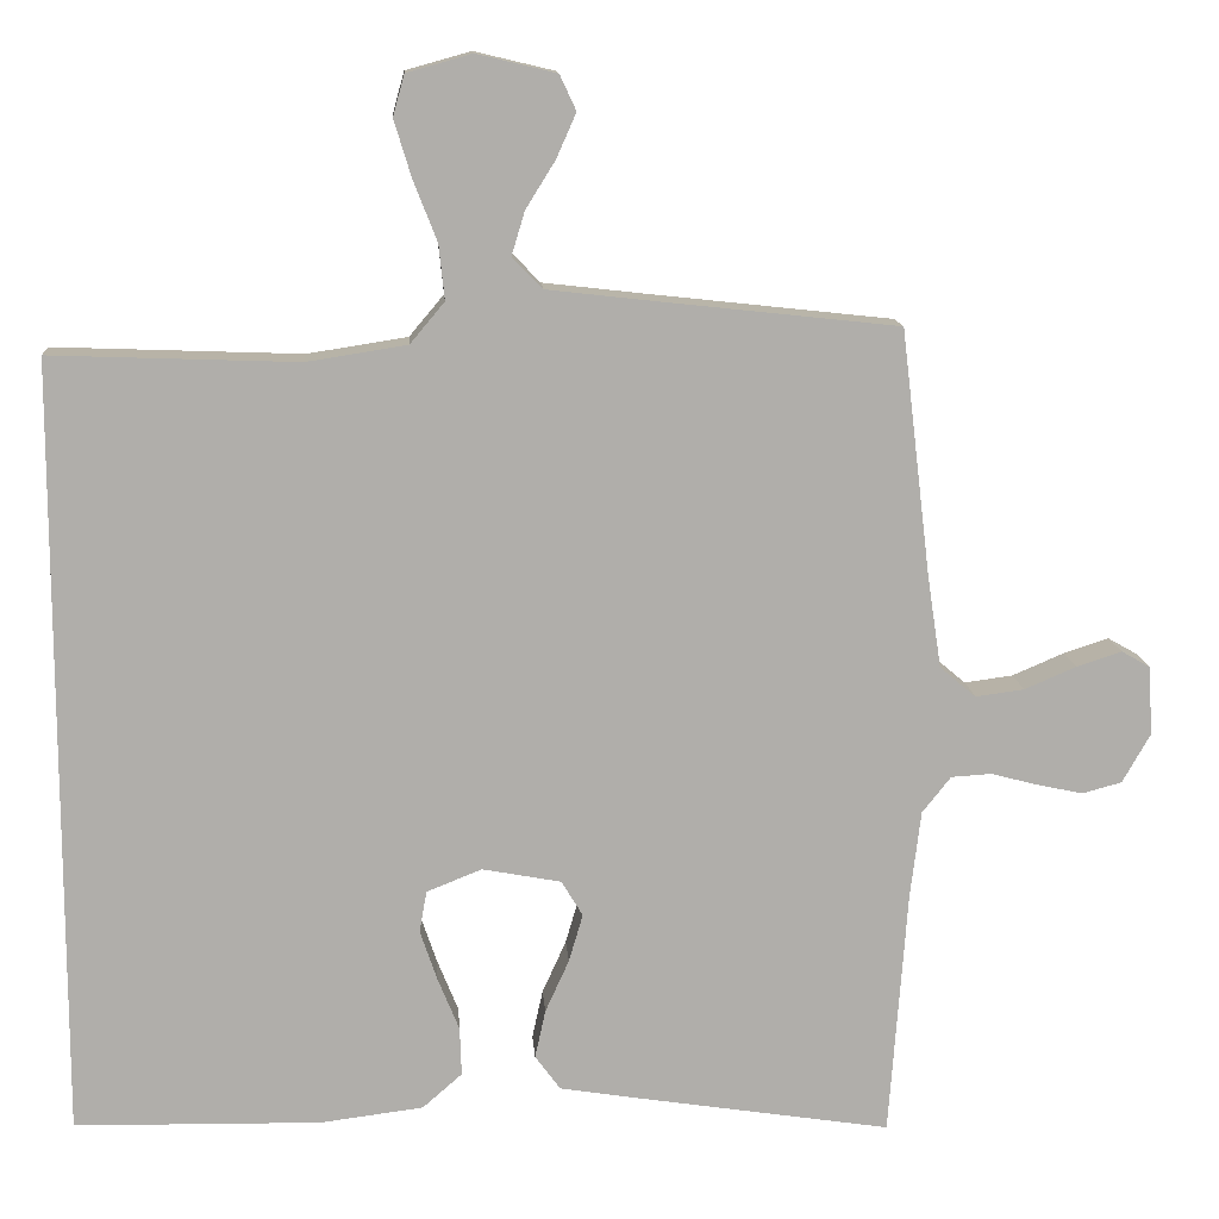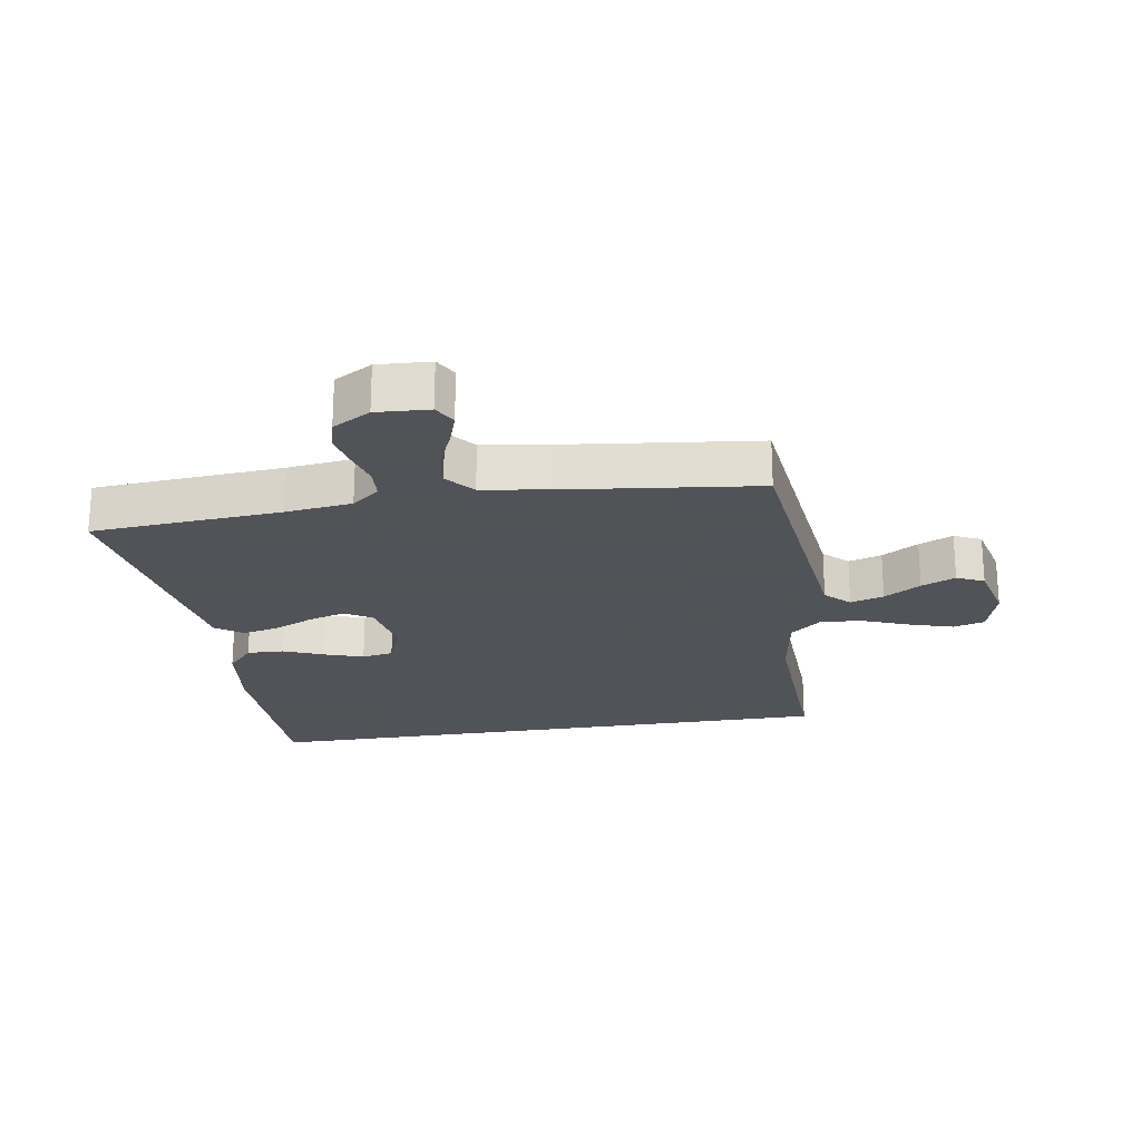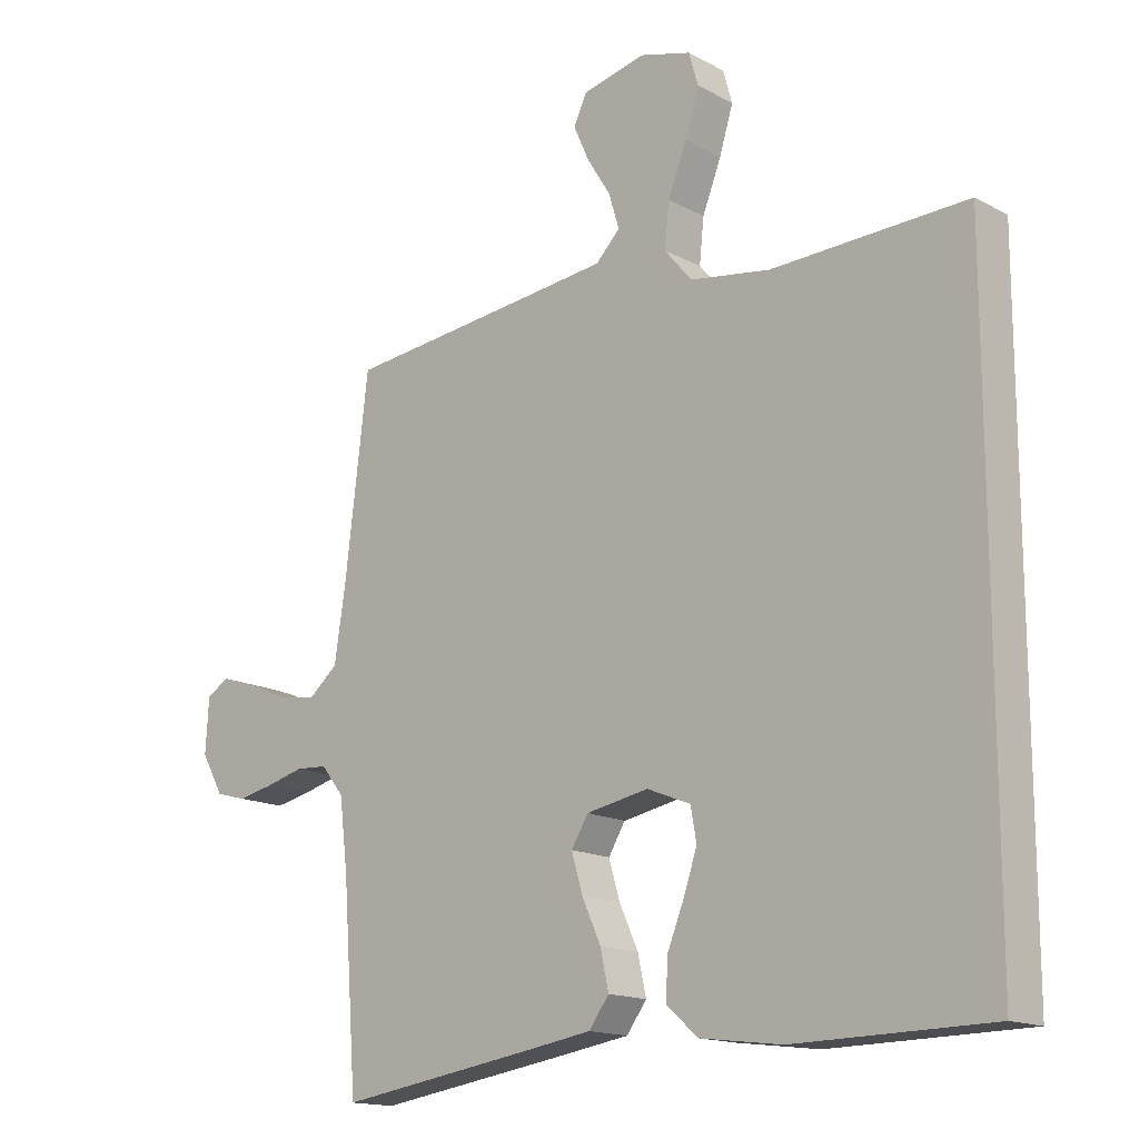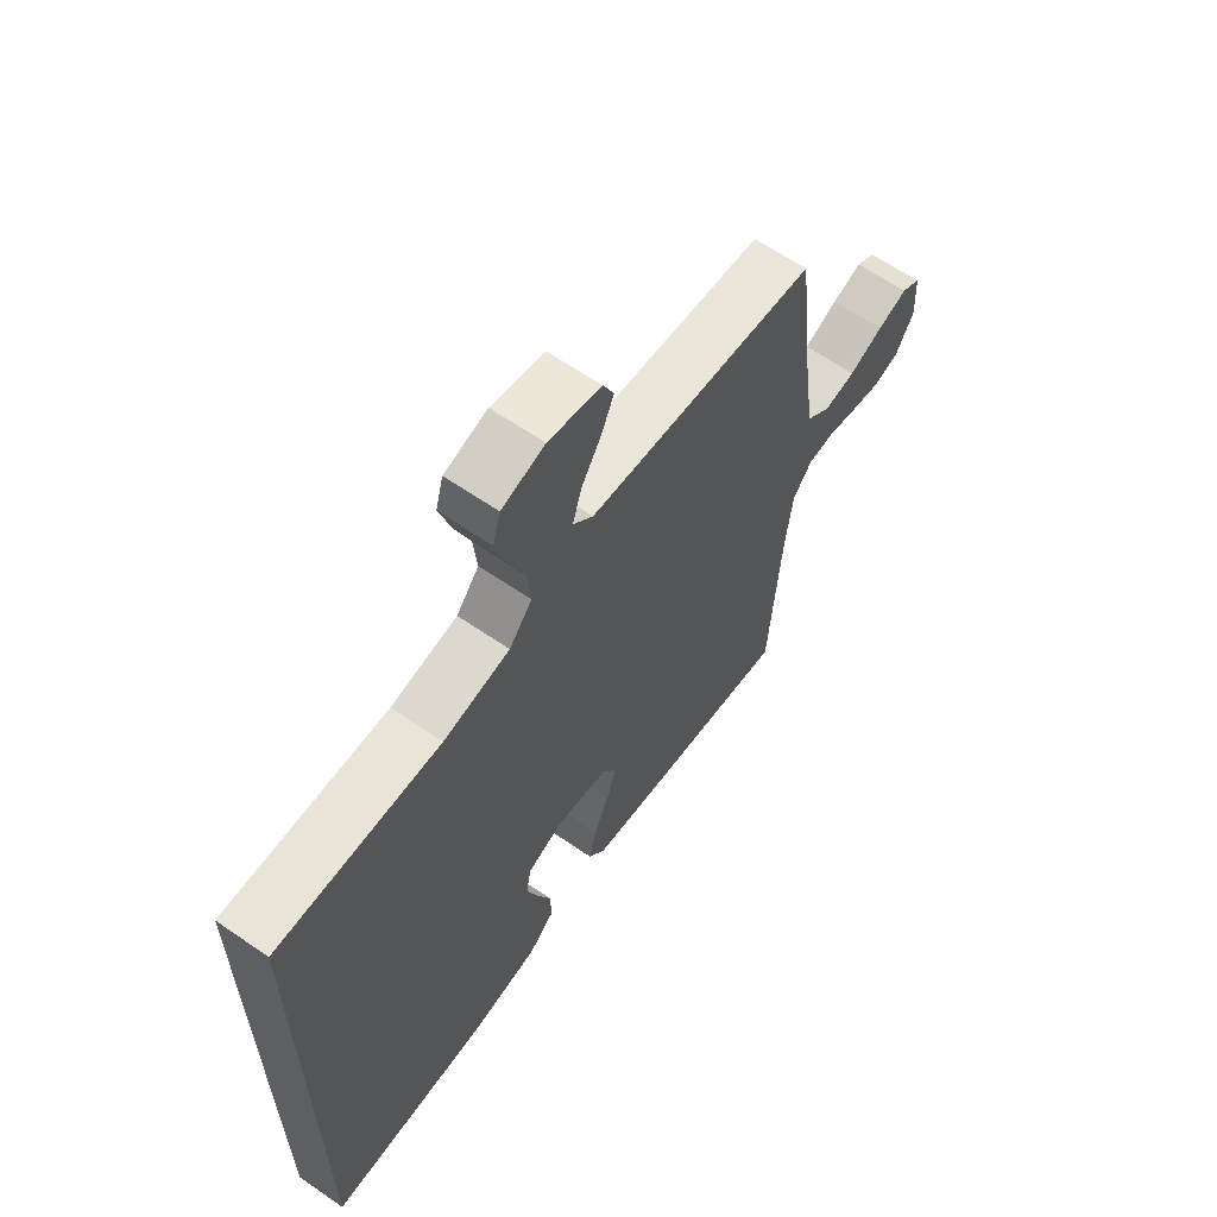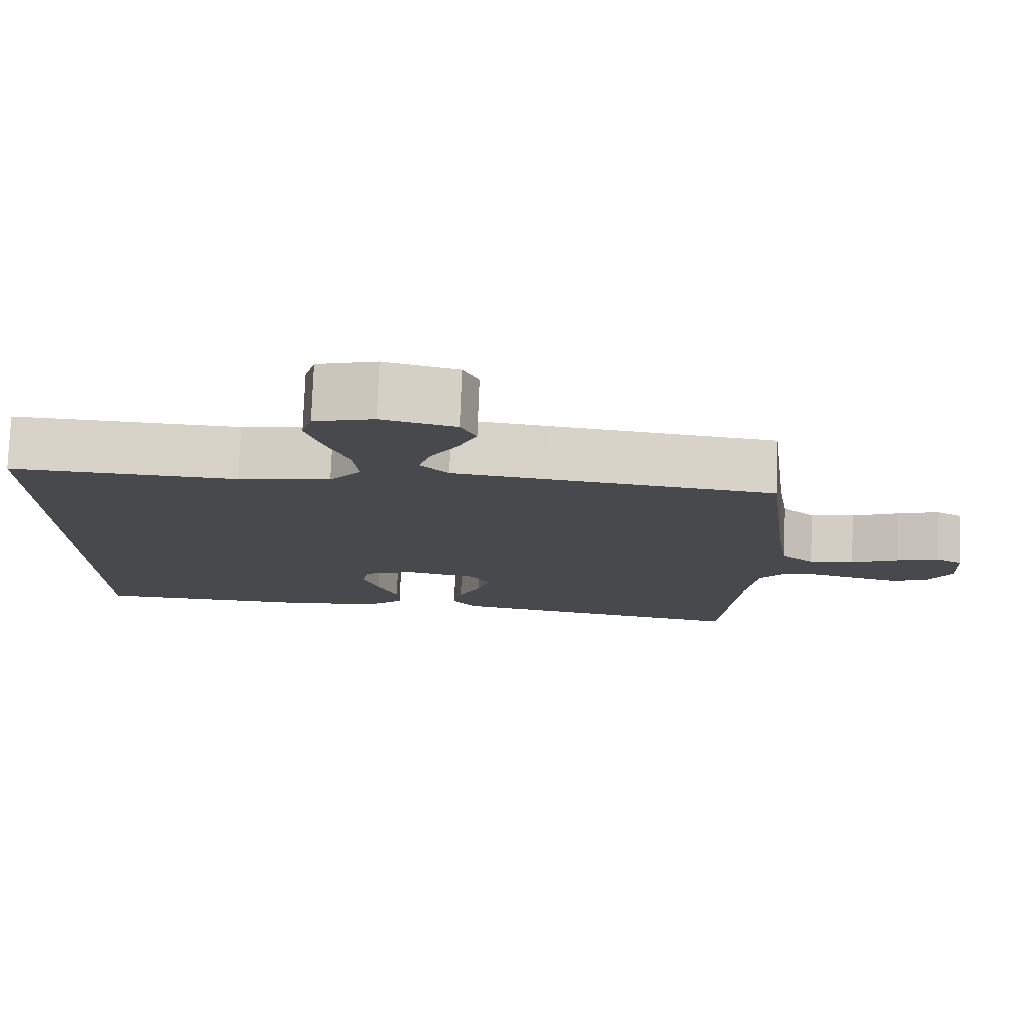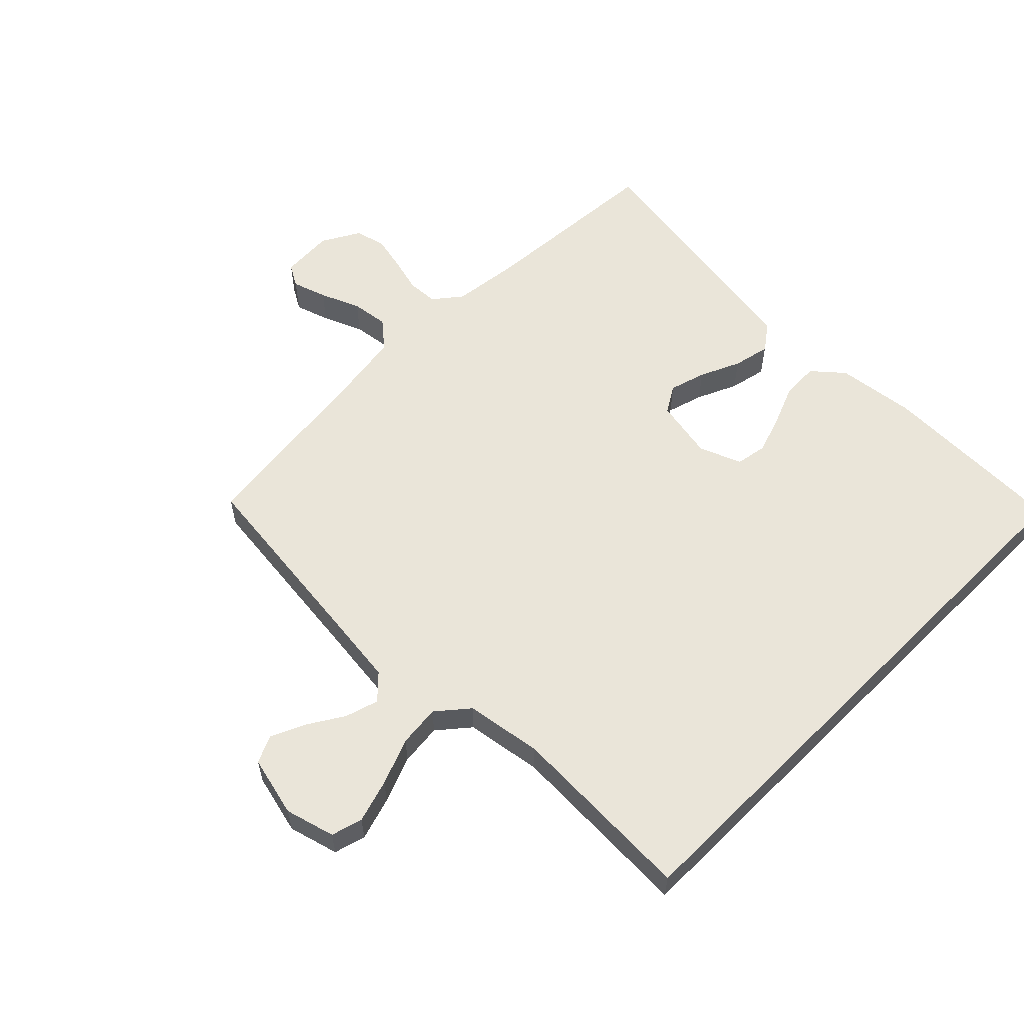
<metadata>
{"format":"obj","ext":"obj","renderer":"f3d","projection":"perspective","resolution":1024,"background":"white","views":[{"elev":12.7,"azim":175.9,"up":"+Z"},{"elev":-22.5,"azim":-80.8,"up":"+Y"},{"elev":-15.4,"azim":41.7,"up":"+Z"},{"elev":63.3,"azim":124.9,"up":"+Z"},{"elev":78.0,"azim":-177.8,"up":"+Z"},{"elev":58.1,"azim":44.9,"up":"+Y"}]}
</metadata>
<code>
v -0.5 0.07 0.5
v -0.2 0.07 0.533
v -0.078 0.07 0.547
v -0.041 0.07 0.585
v -0.057 0.07 0.638
v -0.093 0.07 0.696
v -0.117 0.07 0.75
v -0.097 0.07 0.793
v 0 0.07 0.816
v 0.079 0.07 0.794
v 0.093 0.07 0.744
v 0.072 0.07 0.675
v 0.043 0.07 0.601
v 0.036 0.07 0.534
v 0.078 0.07 0.484
v 0.2 0.07 0.465
v 0.5 0.07 0.476
v 0.5 0.07 -0.468
v 0.2 0.07 -0.473
v 0.075 0.07 -0.457
v 0.027 0.07 -0.415
v 0.029 0.07 -0.356
v 0.055 0.07 -0.292
v 0.076 0.07 -0.23
v 0.067 0.07 -0.18
v 0 0.07 -0.153
v -0.096 0.07 -0.171
v -0.122 0.07 -0.214
v -0.105 0.07 -0.272
v -0.076 0.07 -0.336
v -0.063 0.07 -0.395
v -0.094 0.07 -0.437
v -0.2 0.07 -0.454
v -0.5 0.07 -0.5
v -0.522 0.07 -0.2
v -0.535 0.07 -0.093
v -0.57 0.07 -0.049
v -0.619 0.07 -0.046
v -0.676 0.07 -0.061
v -0.732 0.07 -0.073
v -0.78 0.07 -0.06
v -0.814 0.07 0
v -0.809 0.07 0.084
v -0.774 0.07 0.104
v -0.719 0.07 0.086
v -0.656 0.07 0.059
v -0.597 0.07 0.051
v -0.553 0.07 0.088
v -0.536 0.07 0.2
v -0.5 0 0.5
v -0.2 0 0.533
v -0.078 0 0.547
v -0.041 0 0.585
v -0.057 0 0.638
v -0.093 0 0.696
v -0.117 0 0.75
v -0.097 0 0.793
v 0 0 0.816
v 0.079 0 0.794
v 0.093 0 0.744
v 0.072 0 0.675
v 0.043 0 0.601
v 0.036 0 0.534
v 0.078 0 0.484
v 0.2 0 0.465
v 0.5 0 0.476
v 0.5 0 -0.468
v 0.2 0 -0.473
v 0.075 0 -0.457
v 0.027 0 -0.415
v 0.029 0 -0.356
v 0.055 0 -0.292
v 0.076 0 -0.23
v 0.067 0 -0.18
v 0 0 -0.153
v -0.096 0 -0.171
v -0.122 0 -0.214
v -0.105 0 -0.272
v -0.076 0 -0.336
v -0.063 0 -0.395
v -0.094 0 -0.437
v -0.2 0 -0.454
v -0.5 0 -0.5
v -0.522 0 -0.2
v -0.535 0 -0.093
v -0.57 0 -0.049
v -0.619 0 -0.046
v -0.676 0 -0.061
v -0.732 0 -0.073
v -0.78 0 -0.06
v -0.814 0 0
v -0.809 0 0.084
v -0.774 0 0.104
v -0.719 0 0.086
v -0.656 0 0.059
v -0.597 0 0.051
v -0.553 0 0.088
v -0.536 0 0.2
f 43 44 45 46
f 41 42 43 46
f 41 46 47
f 38 39 40 41
f 38 41 47
f 37 38 47 48
f 32 33 34 35
f 32 35 36
f 29 30 31 32
f 28 29 32 36
f 27 28 36 37
f 20 21 22 23
f 20 23 24
f 19 20 24
f 16 17 18 19
f 15 16 19 24
f 14 15 24 25
f 10 11 12 13
f 8 9 10 13
f 8 13 14
f 5 6 7 8
f 4 5 8 14
f 3 4 14 25
f 49 1 2
f 26 27 37 48
f 25 26 48 49
f 2 3 25 49
f 95 94 93 92
f 95 92 91 90
f 96 95 90
f 90 89 88 87
f 96 90 87
f 97 96 87 86
f 84 83 82 81
f 85 84 81
f 81 80 79 78
f 85 81 78 77
f 86 85 77 76
f 72 71 70 69
f 73 72 69
f 73 69 68
f 68 67 66 65
f 73 68 65 64
f 74 73 64 63
f 62 61 60 59
f 62 59 58 57
f 63 62 57
f 57 56 55 54
f 63 57 54 53
f 74 63 53 52
f 51 50 98
f 97 86 76 75
f 98 97 75 74
f 98 74 52 51
f 1 50 51 2
f 2 51 52 3
f 3 52 53 4
f 4 53 54 5
f 5 54 55 6
f 6 55 56 7
f 7 56 57 8
f 8 57 58 9
f 9 58 59 10
f 10 59 60 11
f 11 60 61 12
f 12 61 62 13
f 13 62 63 14
f 14 63 64 15
f 15 64 65 16
f 16 65 66 17
f 17 66 67 18
f 18 67 68 19
f 19 68 69 20
f 20 69 70 21
f 21 70 71 22
f 22 71 72 23
f 23 72 73 24
f 24 73 74 25
f 25 74 75 26
f 26 75 76 27
f 27 76 77 28
f 28 77 78 29
f 29 78 79 30
f 30 79 80 31
f 31 80 81 32
f 32 81 82 33
f 33 82 83 34
f 34 83 84 35
f 35 84 85 36
f 36 85 86 37
f 37 86 87 38
f 38 87 88 39
f 39 88 89 40
f 40 89 90 41
f 41 90 91 42
f 42 91 92 43
f 43 92 93 44
f 44 93 94 45
f 45 94 95 46
f 46 95 96 47
f 47 96 97 48
f 48 97 98 49
f 49 98 50 1

</code>
